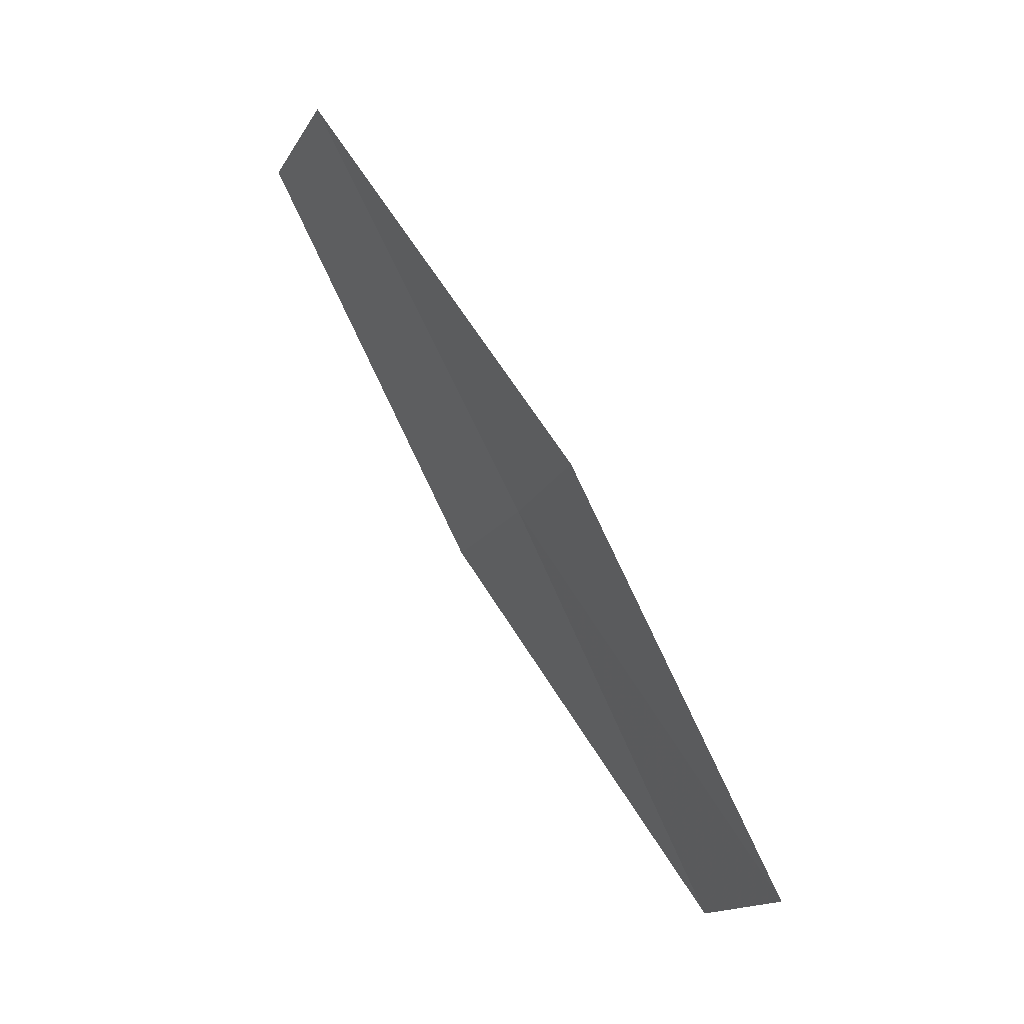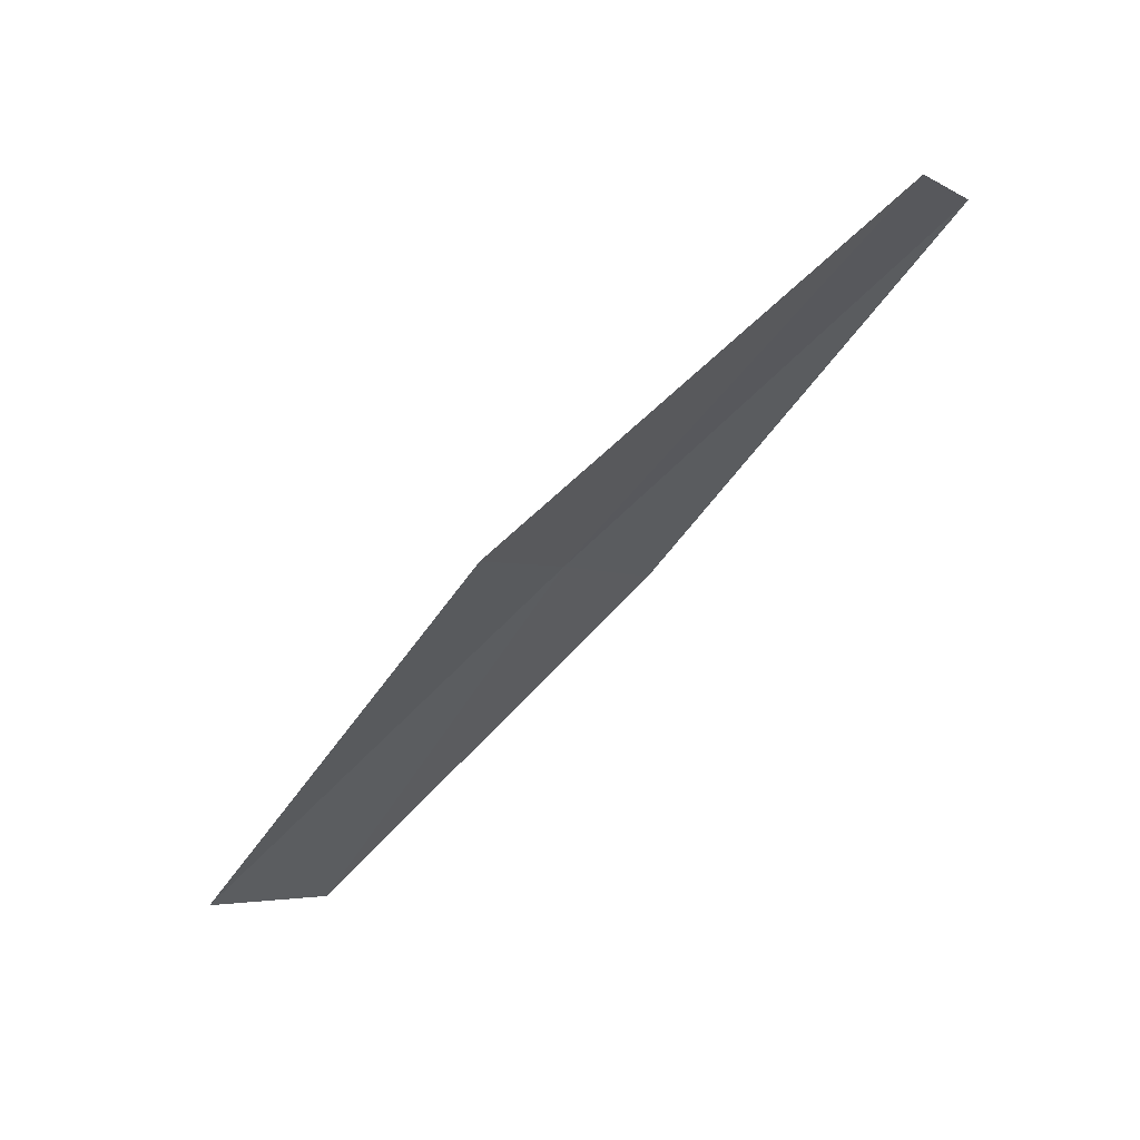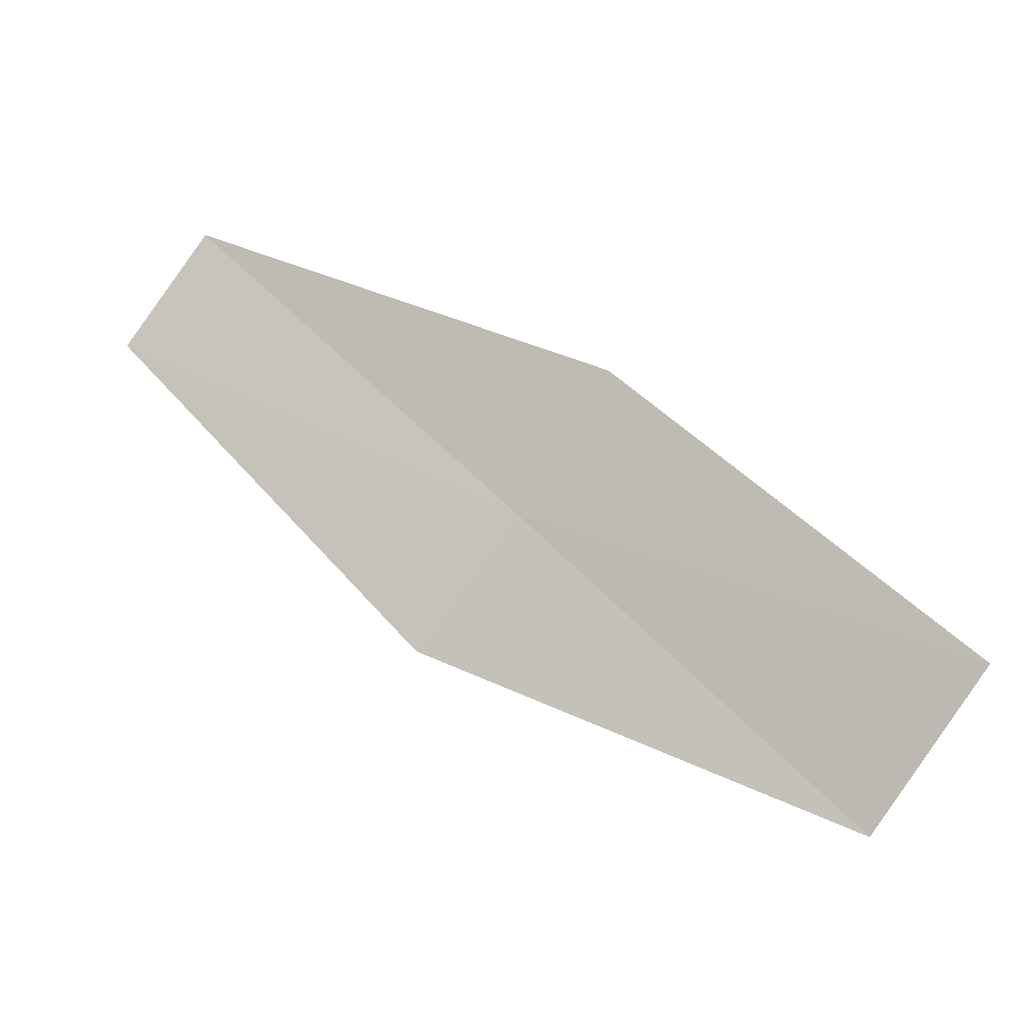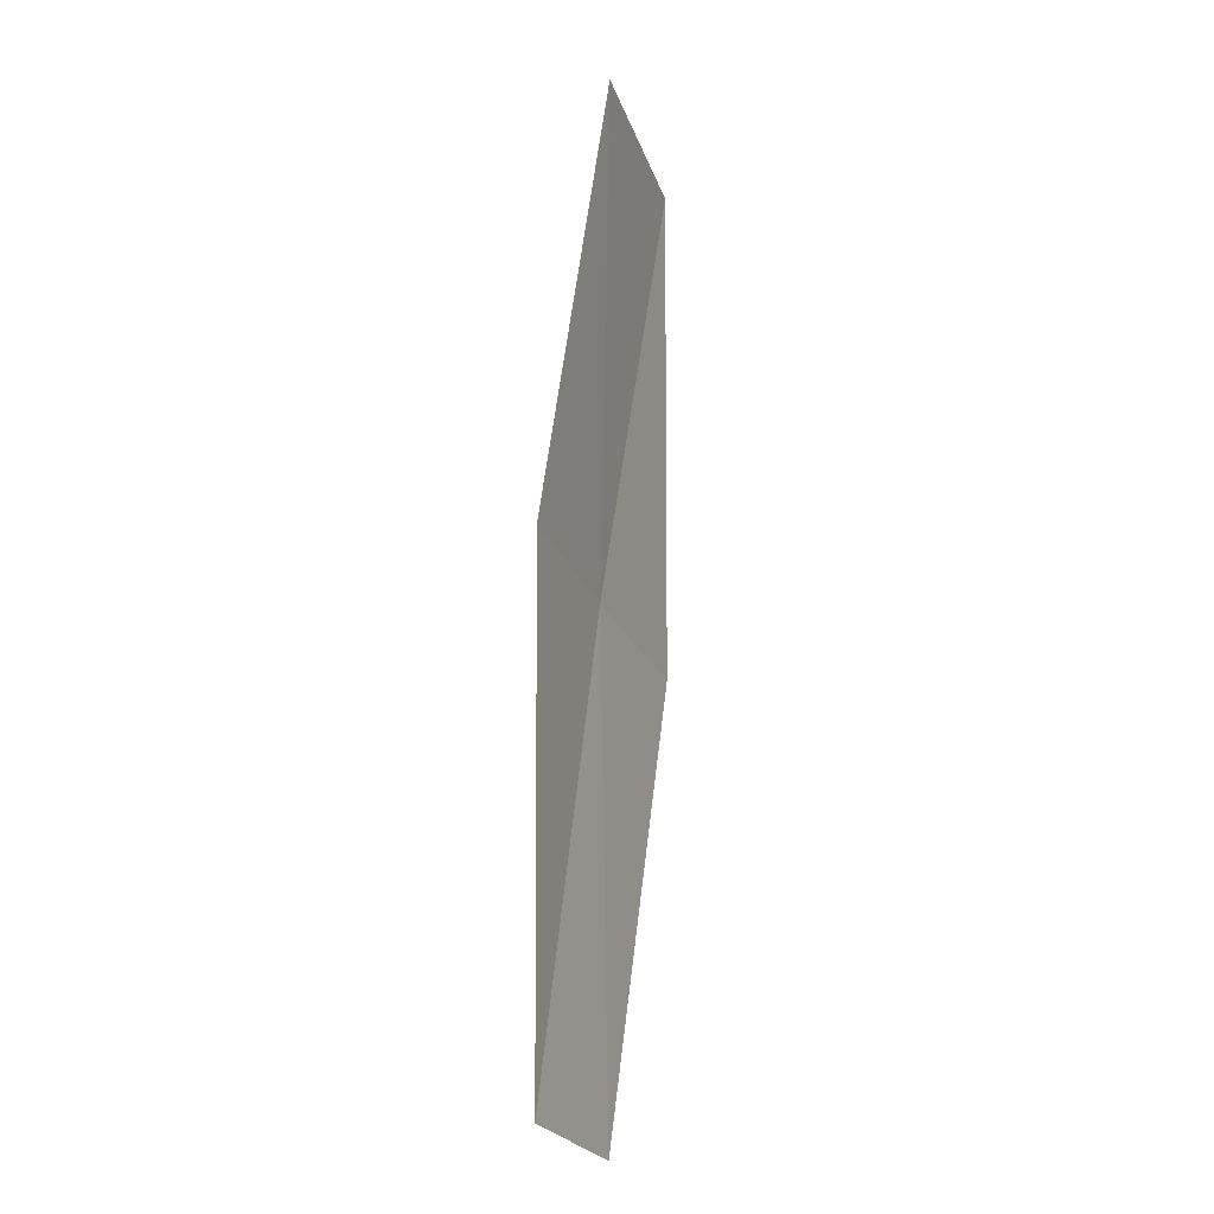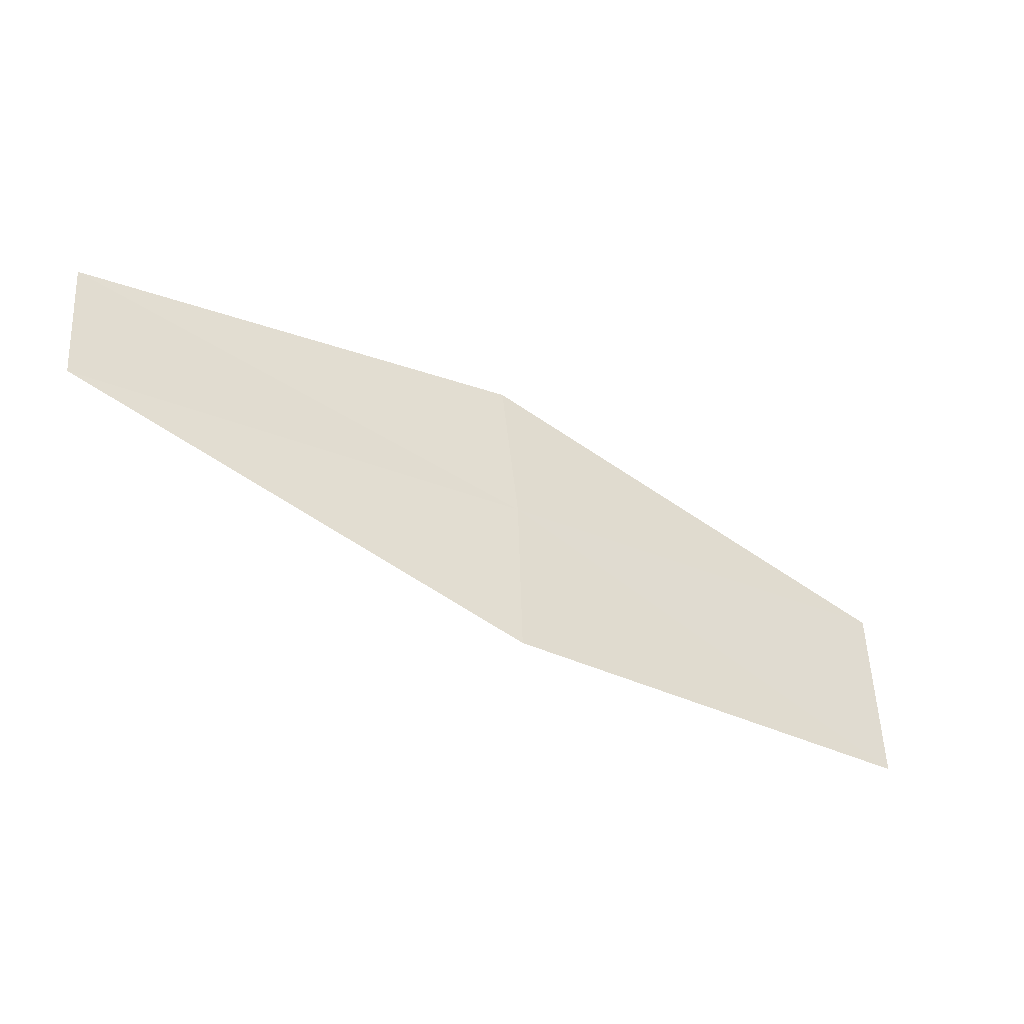
<metadata>
{"format":"obj","ext":"obj","renderer":"f3d","projection":"perspective","resolution":1024,"background":"white","views":[{"elev":79.3,"azim":-150.9,"up":"+Y"},{"elev":-19.0,"azim":41.8,"up":"+Z"},{"elev":-67.1,"azim":159.1,"up":"+Z"},{"elev":70.1,"azim":62.3,"up":"+Y"},{"elev":61.3,"azim":-168.8,"up":"+Z"}]}
</metadata>
<code>
v -7.366 -1.541 37.05
v -8.581 -1.234 36.38
v -7.471 -1.074 37.16
v -8.459 -1.77 36.26
v -7.228 -1.998 36.91
v -6.235 -1.305 37.81
v -6.119 -1.692 37.68
f 1 3 2
f 1 2 4
f 1 4 5
f 1 6 3
f 1 7 6
f 1 5 7

</code>
